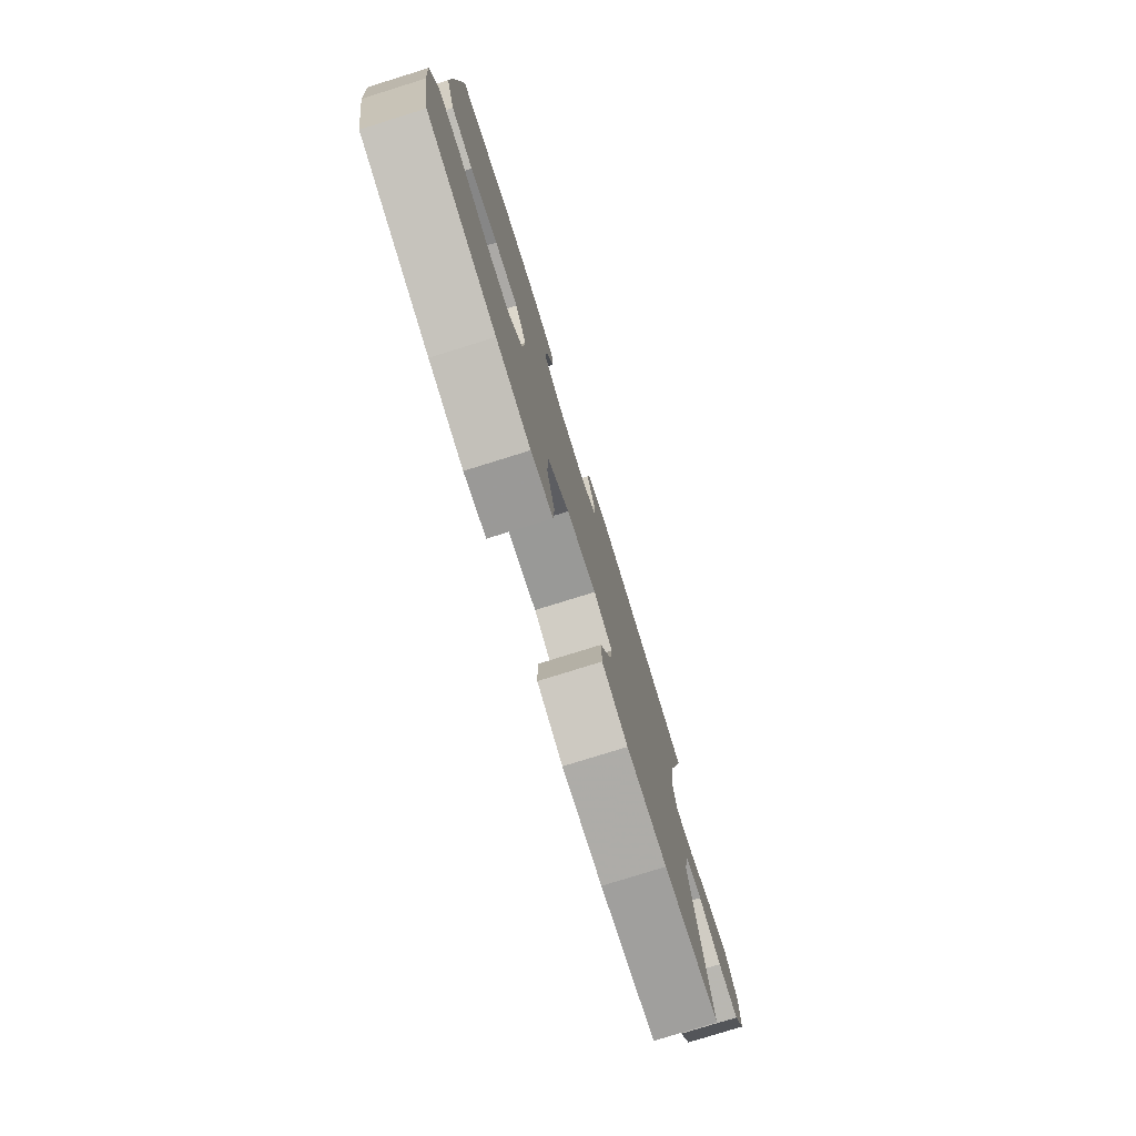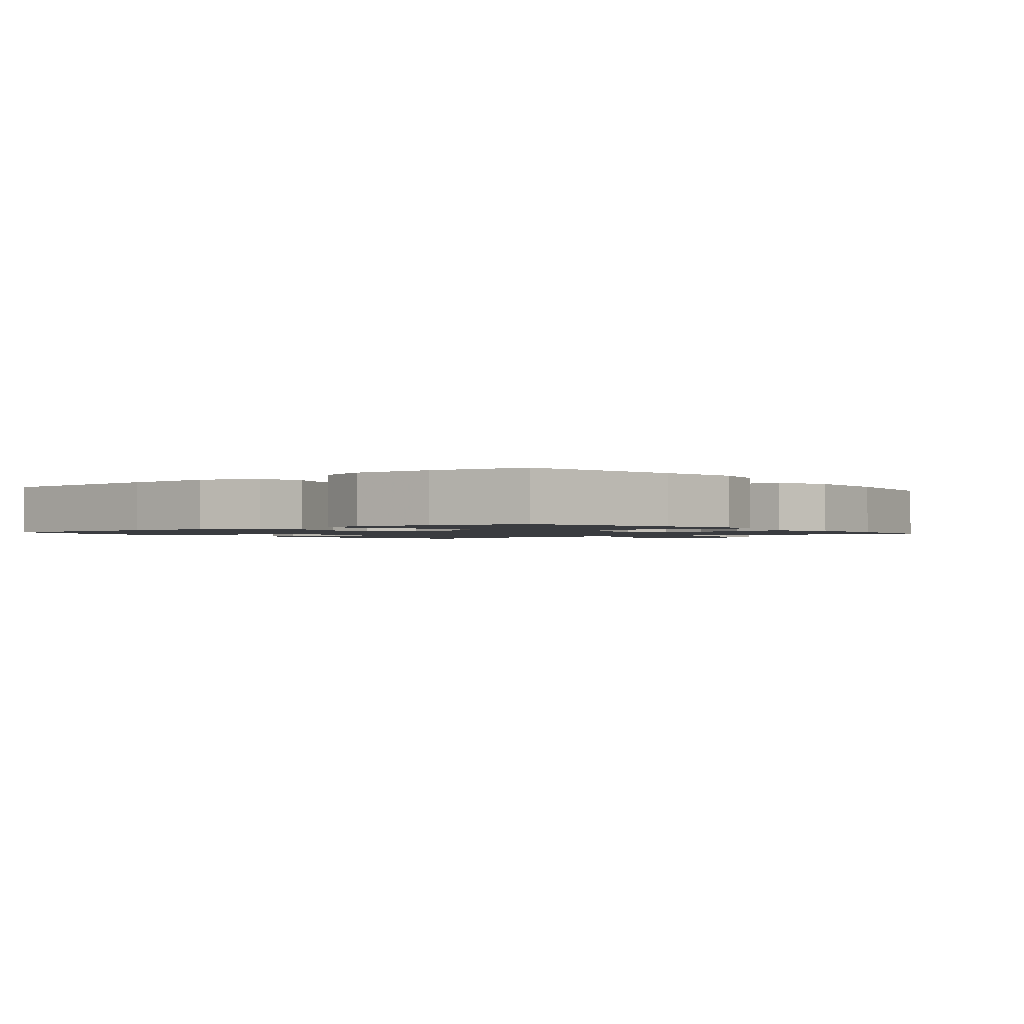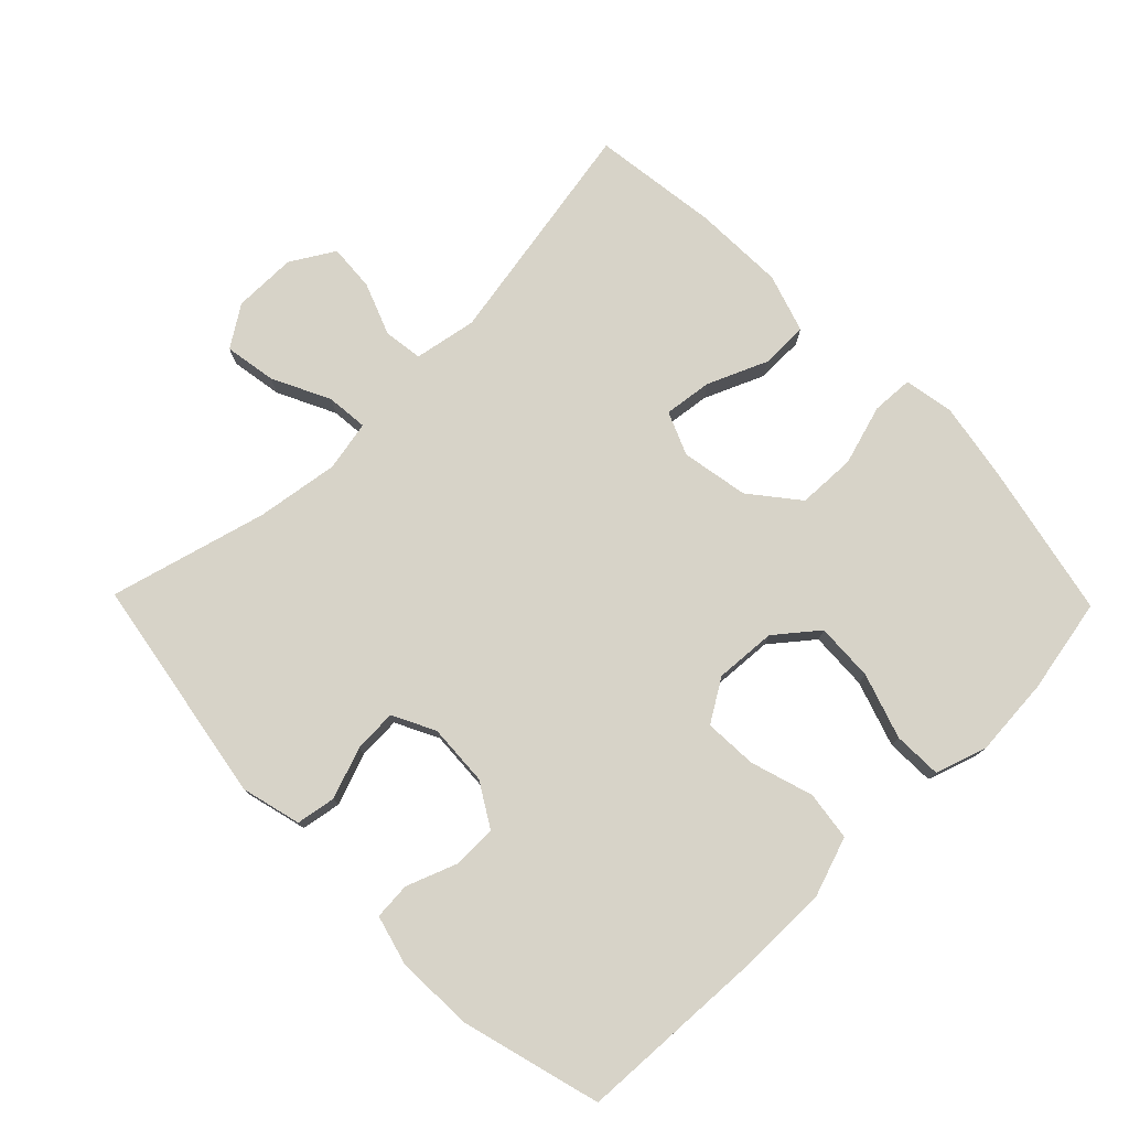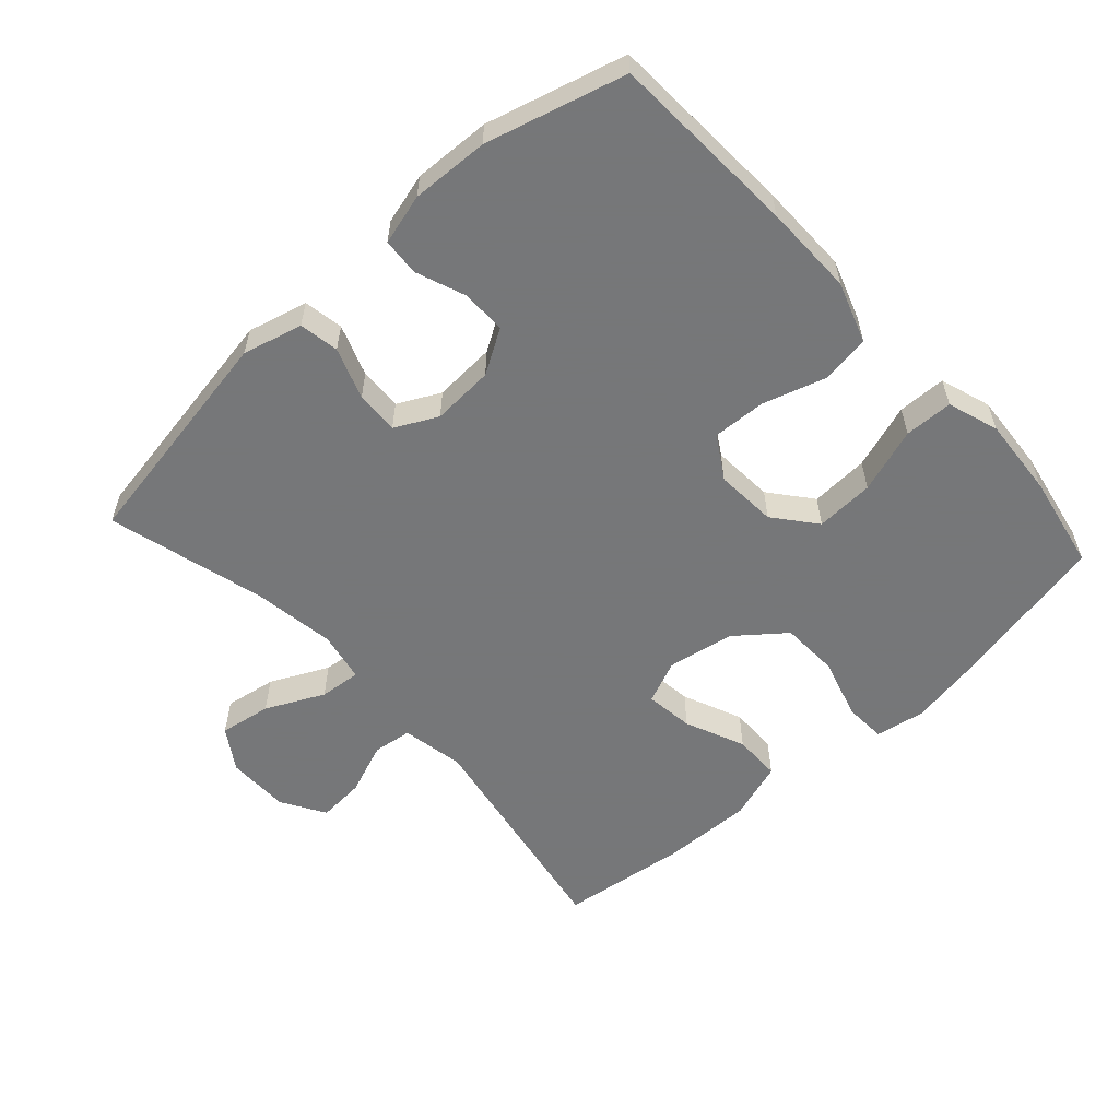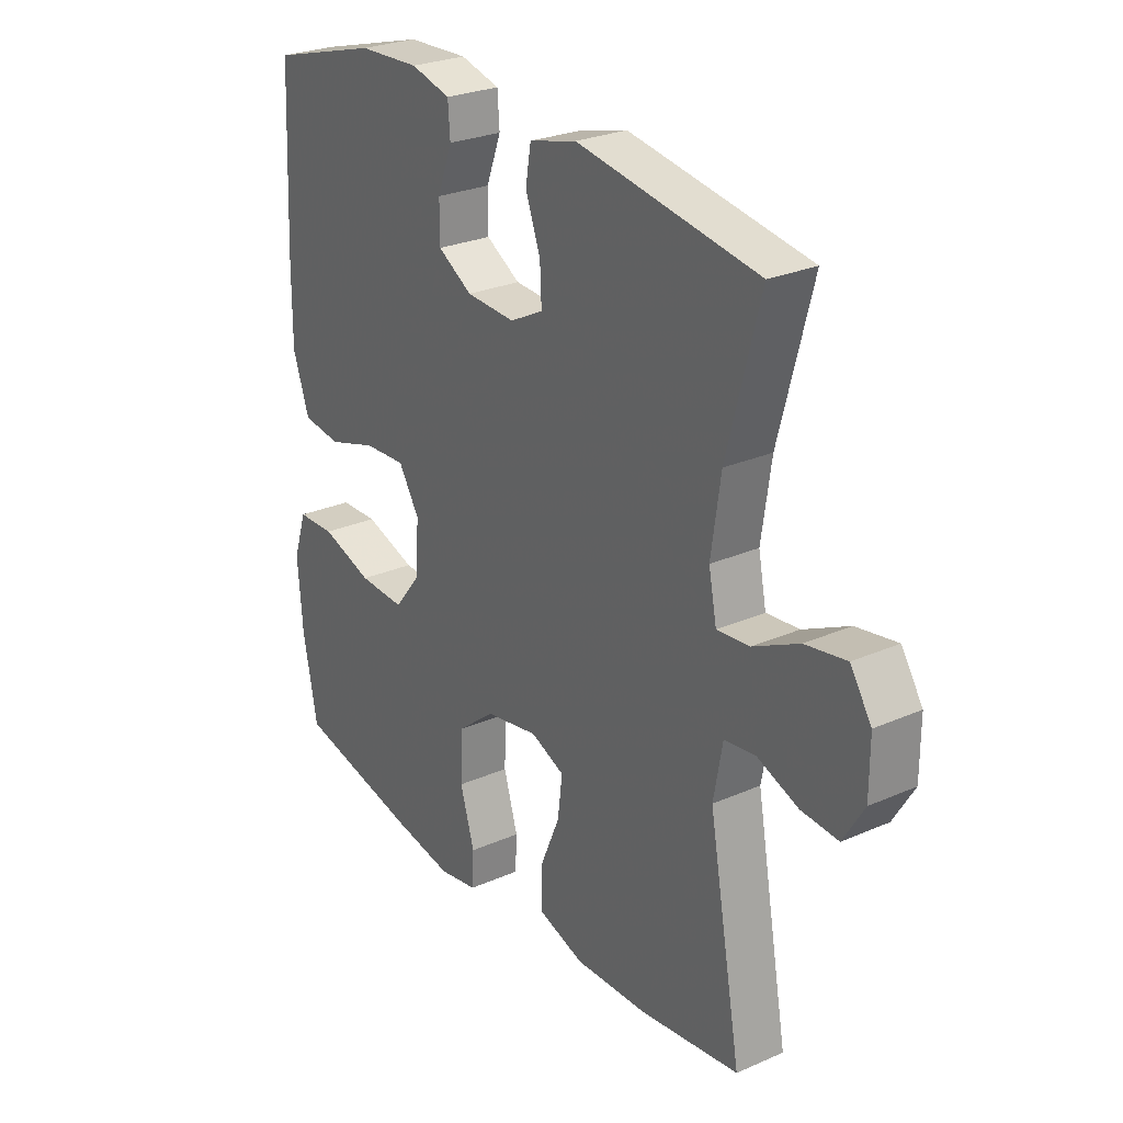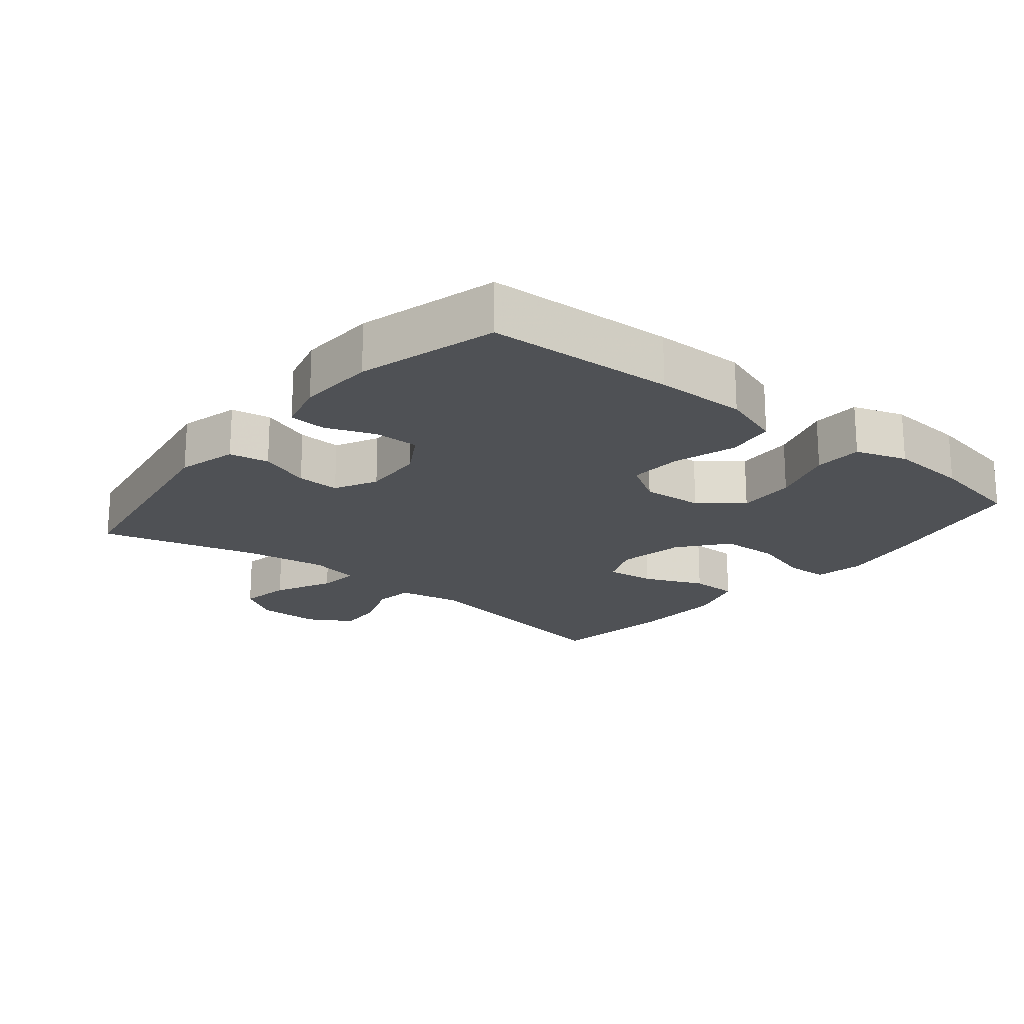
<metadata>
{"format":"obj","ext":"obj","renderer":"f3d","projection":"perspective","resolution":1024,"background":"white","views":[{"elev":-78.3,"azim":107.3,"up":"+Z"},{"elev":-1.5,"azim":128.8,"up":"+Y"},{"elev":77.0,"azim":45.7,"up":"+Y"},{"elev":-57.1,"azim":42.4,"up":"+Y"},{"elev":26.6,"azim":-124.5,"up":"+Z"},{"elev":-19.6,"azim":50.8,"up":"+Y"}]}
</metadata>
<code>
v 0.5 0.07 0.5
v 0.513 0.07 0.22
v 0.514 0.07 0.085
v 0.483 0.07 -0.005
v 0.41 0.07 -0.015
v 0.317 0.07 0.014
v 0.238 0.07 0.018
v 0.199 0.07 -0.045
v 0.205 0.07 -0.136
v 0.255 0.07 -0.198
v 0.342 0.07 -0.194
v 0.439 0.07 -0.162
v 0.511 0.07 -0.164
v 0.536 0.07 -0.24
v 0.527 0.07 -0.358
v 0.5 0.07 -0.5
v 0.269 0.07 -0.549
v 0.154 0.07 -0.569
v 0.08 0.07 -0.556
v 0.077 0.07 -0.494
v 0.104 0.07 -0.404
v 0.101 0.07 -0.317
v 0.03 0.07 -0.26
v -0.07 0.07 -0.242
v -0.134 0.07 -0.269
v -0.125 0.07 -0.341
v -0.087 0.07 -0.43
v -0.088 0.07 -0.501
v -0.175 0.07 -0.529
v -0.311 0.07 -0.525
v -0.5 0.07 -0.5
v -0.438 0.07 -0.157
v -0.455 0.07 -0.064
v -0.513 0.07 -0.056
v -0.591 0.07 -0.086
v -0.661 0.07 -0.091
v -0.7 0.07 -0.026
v -0.7 0.07 0.068
v -0.66 0.07 0.129
v -0.583 0.07 0.116
v -0.497 0.07 0.074
v -0.435 0.07 0.068
v -0.42 0.07 0.143
v -0.438 0.07 0.266
v -0.5 0.07 0.5
v -0.16 0.07 0.557
v -0.071 0.07 0.534
v -0.061 0.07 0.475
v -0.089 0.07 0.399
v -0.092 0.07 0.335
v -0.029 0.07 0.303
v 0.063 0.07 0.308
v 0.128 0.07 0.347
v 0.128 0.07 0.413
v 0.1 0.07 0.487
v 0.104 0.07 0.542
v 0.179 0.07 0.562
v 0.294 0.07 0.557
v 0.5 0 0.5
v 0.513 0 0.22
v 0.514 0 0.085
v 0.483 0 -0.005
v 0.41 0 -0.015
v 0.317 0 0.014
v 0.238 0 0.018
v 0.199 0 -0.045
v 0.205 0 -0.136
v 0.255 0 -0.198
v 0.342 0 -0.194
v 0.439 0 -0.162
v 0.511 0 -0.164
v 0.536 0 -0.24
v 0.527 0 -0.358
v 0.5 0 -0.5
v 0.269 0 -0.549
v 0.154 0 -0.569
v 0.08 0 -0.556
v 0.077 0 -0.494
v 0.104 0 -0.404
v 0.101 0 -0.317
v 0.03 0 -0.26
v -0.07 0 -0.242
v -0.134 0 -0.269
v -0.125 0 -0.341
v -0.087 0 -0.43
v -0.088 0 -0.501
v -0.175 0 -0.529
v -0.311 0 -0.525
v -0.5 0 -0.5
v -0.438 0 -0.157
v -0.455 0 -0.064
v -0.513 0 -0.056
v -0.591 0 -0.086
v -0.661 0 -0.091
v -0.7 0 -0.026
v -0.7 0 0.068
v -0.66 0 0.129
v -0.583 0 0.116
v -0.497 0 0.074
v -0.435 0 0.068
v -0.42 0 0.143
v -0.438 0 0.266
v -0.5 0 0.5
v -0.16 0 0.557
v -0.071 0 0.534
v -0.061 0 0.475
v -0.089 0 0.399
v -0.092 0 0.335
v -0.029 0 0.303
v 0.063 0 0.308
v 0.128 0 0.347
v 0.128 0 0.413
v 0.1 0 0.487
v 0.104 0 0.542
v 0.179 0 0.562
v 0.294 0 0.557
f 4 5 6
f 3 4 6
f 2 3 6
f 1 2 6
f 58 1 6
f 57 58 6
f 56 57 6
f 55 56 6
f 54 55 6
f 53 54 6 7
f 52 53 7 8
f 51 52 8 9
f 50 51 9
f 47 48 49
f 46 47 49
f 45 46 49
f 44 45 49
f 43 44 49 50
f 42 43 50 9
f 39 40 41
f 38 39 41
f 37 38 41
f 36 37 41
f 35 36 41
f 34 35 41
f 41 42 9
f 34 41 9
f 33 34 9
f 30 31 32
f 29 30 32
f 28 29 32
f 27 28 32
f 26 27 32
f 25 26 32 33
f 24 25 33
f 33 9 10
f 24 33 10
f 23 24 10
f 19 20 21
f 18 19 21
f 17 18 21
f 16 17 21
f 15 16 21
f 14 15 21
f 13 14 21
f 12 13 21
f 11 12 21
f 11 21 22
f 10 11 22 23
f 64 63 62
f 64 62 61
f 64 61 60
f 64 60 59
f 64 59 116
f 64 116 115
f 64 115 114
f 64 114 113
f 64 113 112
f 65 64 112 111
f 66 65 111 110
f 67 66 110 109
f 67 109 108
f 107 106 105
f 107 105 104
f 107 104 103
f 107 103 102
f 108 107 102 101
f 67 108 101 100
f 99 98 97
f 99 97 96
f 99 96 95
f 99 95 94
f 99 94 93
f 99 93 92
f 67 100 99
f 67 99 92
f 67 92 91
f 90 89 88
f 90 88 87
f 90 87 86
f 90 86 85
f 90 85 84
f 91 90 84 83
f 91 83 82
f 68 67 91
f 68 91 82
f 68 82 81
f 79 78 77
f 79 77 76
f 79 76 75
f 79 75 74
f 79 74 73
f 79 73 72
f 79 72 71
f 79 71 70
f 79 70 69
f 80 79 69
f 81 80 69 68
f 1 59 60 2
f 2 60 61 3
f 3 61 62 4
f 4 62 63 5
f 5 63 64 6
f 6 64 65 7
f 7 65 66 8
f 8 66 67 9
f 9 67 68 10
f 10 68 69 11
f 11 69 70 12
f 12 70 71 13
f 13 71 72 14
f 14 72 73 15
f 15 73 74 16
f 16 74 75 17
f 17 75 76 18
f 18 76 77 19
f 19 77 78 20
f 20 78 79 21
f 21 79 80 22
f 22 80 81 23
f 23 81 82 24
f 24 82 83 25
f 25 83 84 26
f 26 84 85 27
f 27 85 86 28
f 28 86 87 29
f 29 87 88 30
f 30 88 89 31
f 31 89 90 32
f 32 90 91 33
f 33 91 92 34
f 34 92 93 35
f 35 93 94 36
f 36 94 95 37
f 37 95 96 38
f 38 96 97 39
f 39 97 98 40
f 40 98 99 41
f 41 99 100 42
f 42 100 101 43
f 43 101 102 44
f 44 102 103 45
f 45 103 104 46
f 46 104 105 47
f 47 105 106 48
f 48 106 107 49
f 49 107 108 50
f 50 108 109 51
f 51 109 110 52
f 52 110 111 53
f 53 111 112 54
f 54 112 113 55
f 55 113 114 56
f 56 114 115 57
f 57 115 116 58
f 58 116 59 1

</code>
